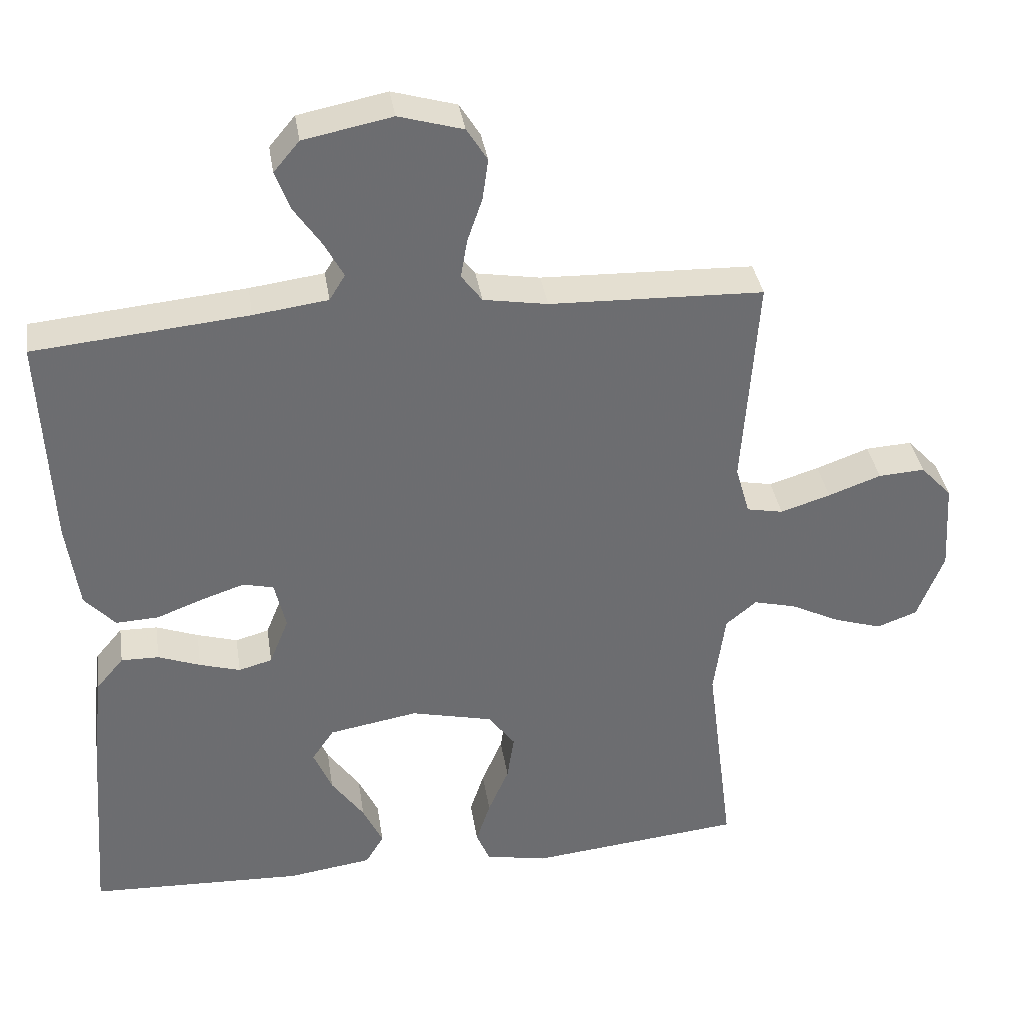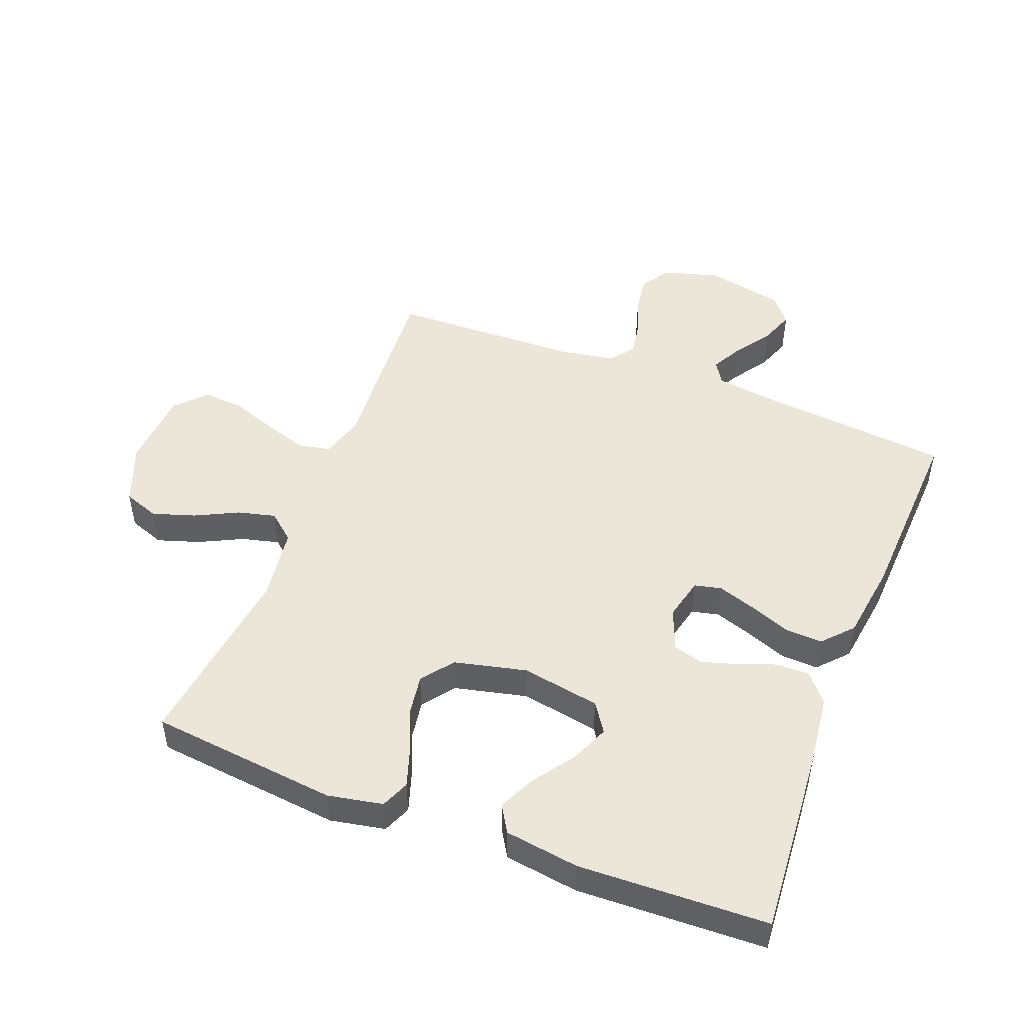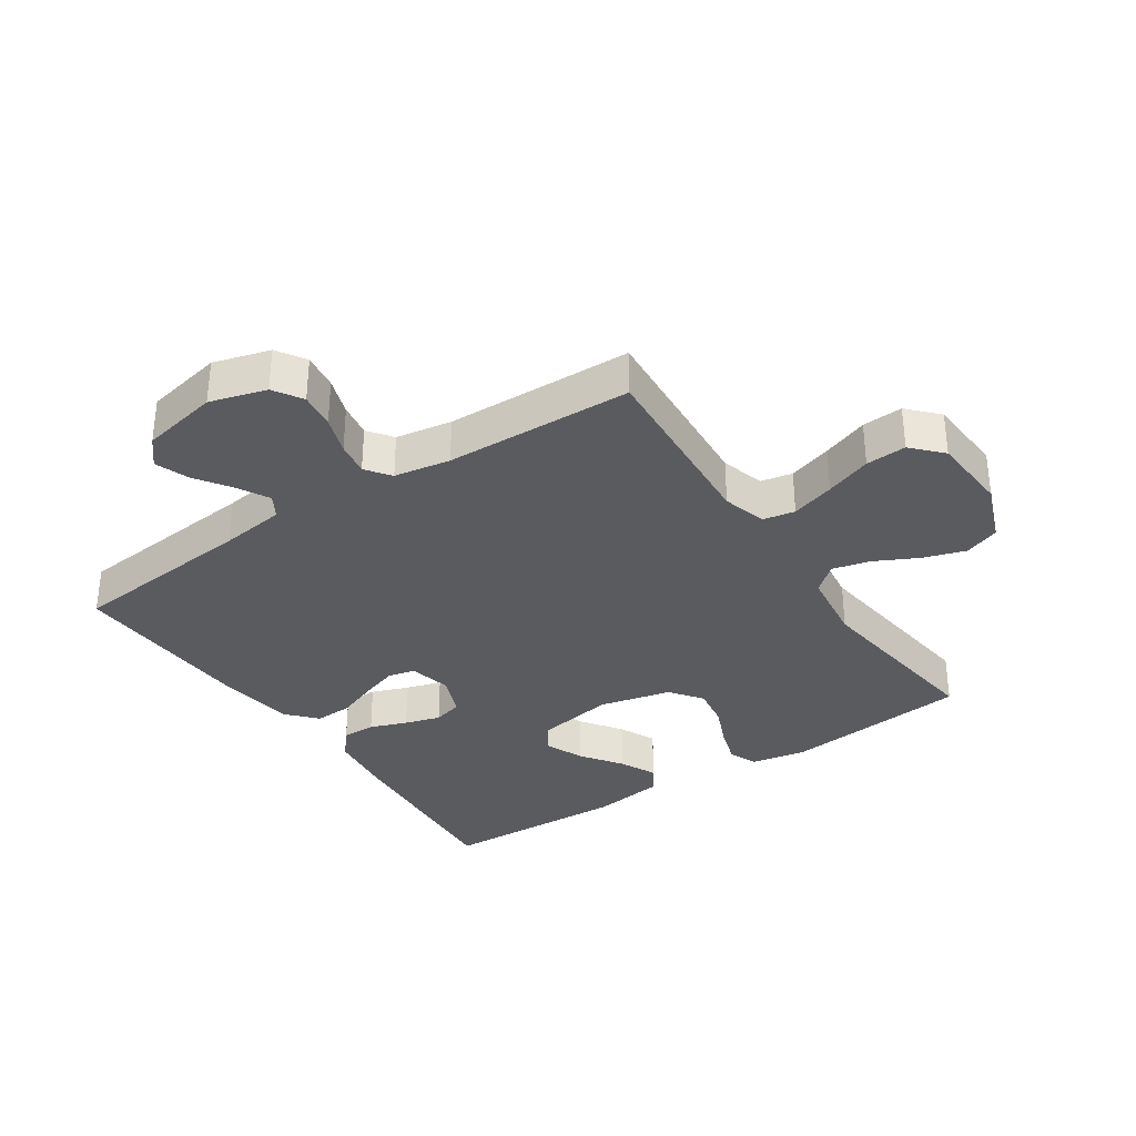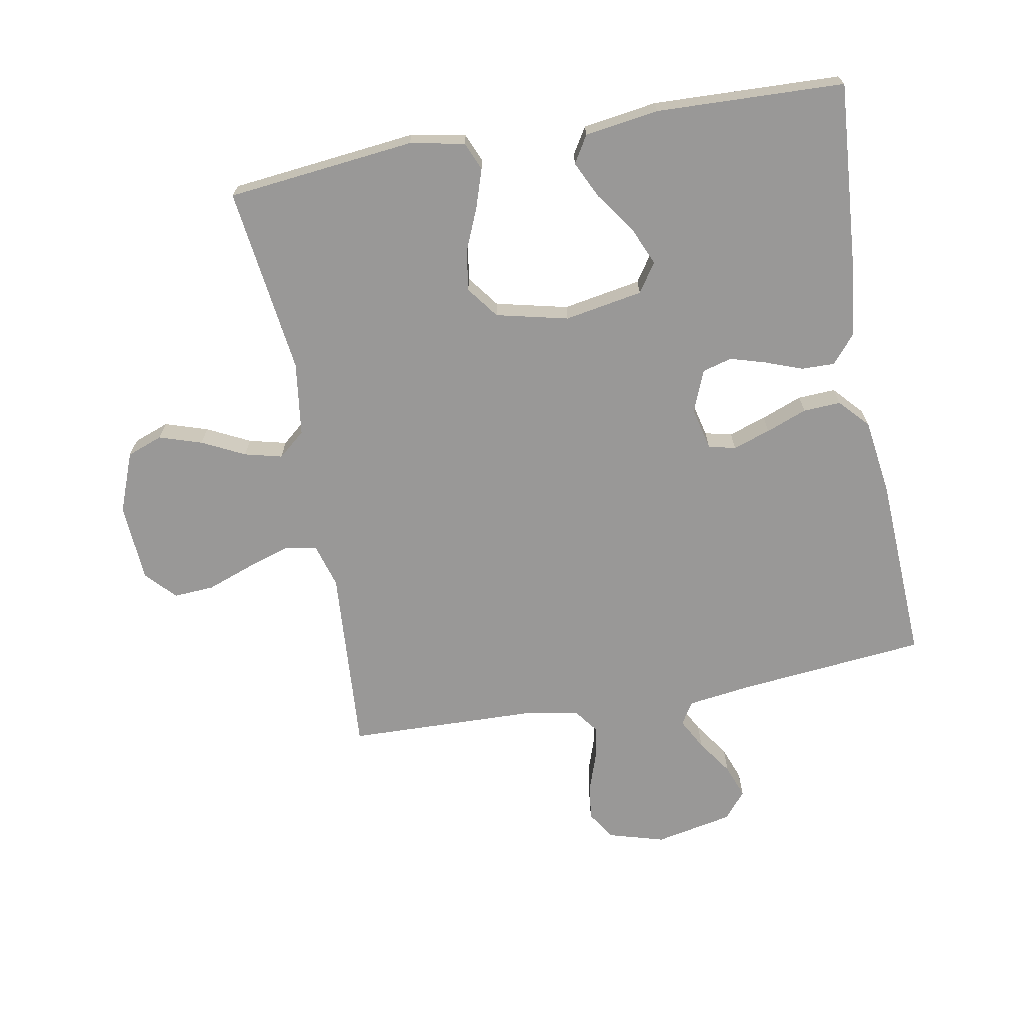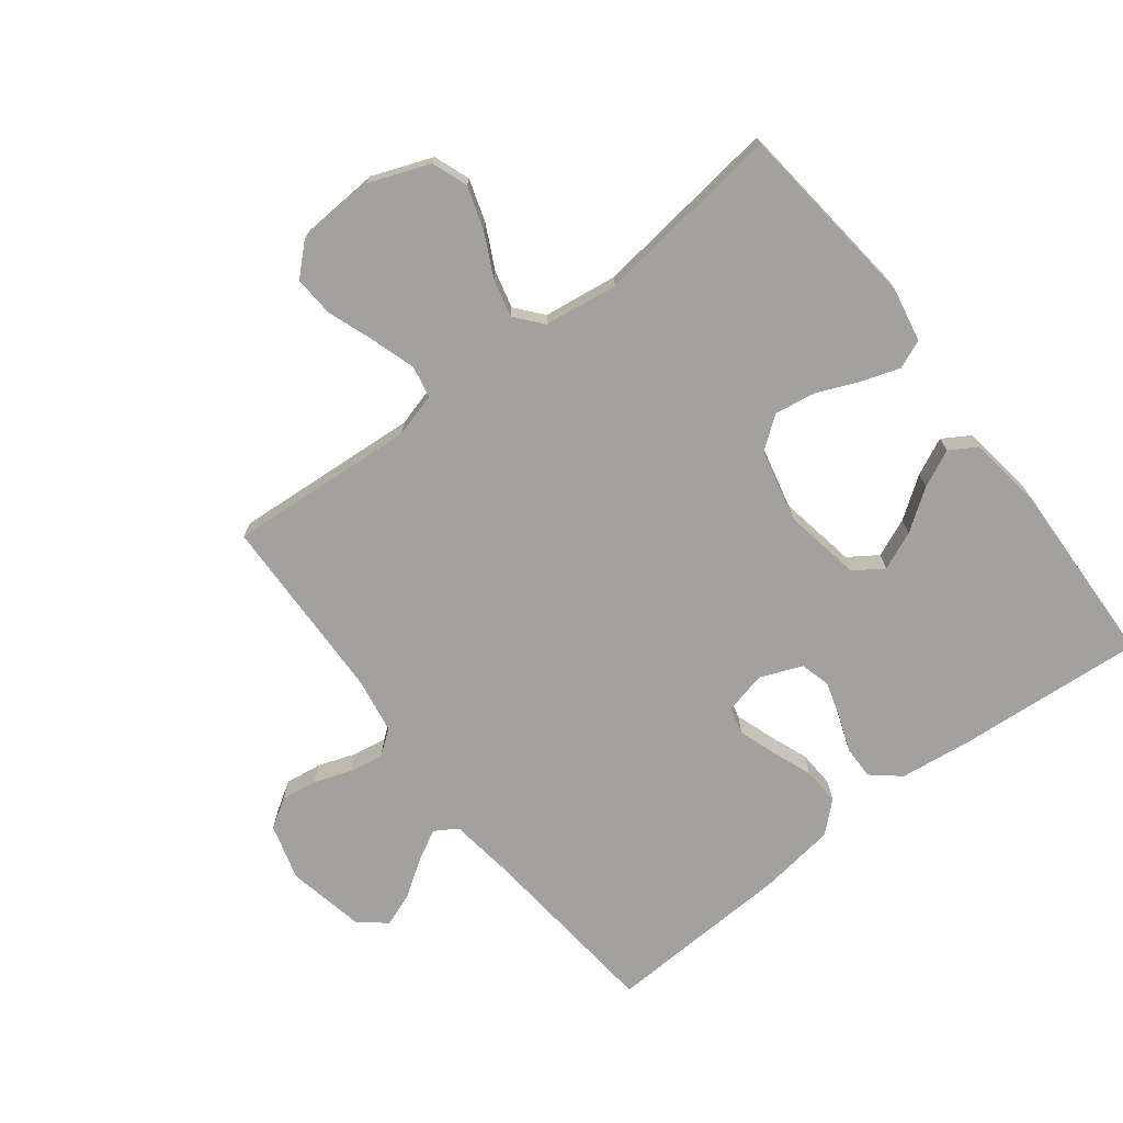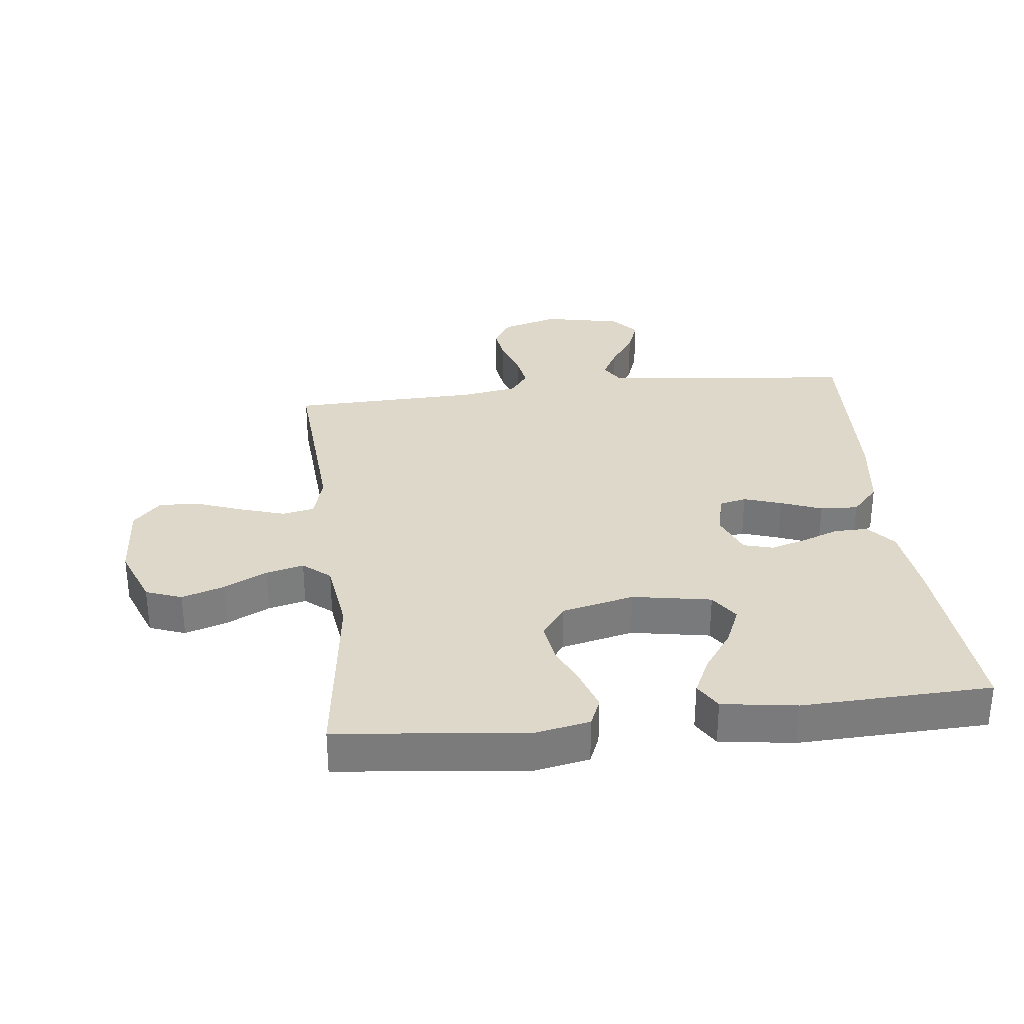
<metadata>
{"format":"obj","ext":"obj","renderer":"f3d","projection":"perspective","resolution":1024,"background":"white","views":[{"elev":36.4,"azim":-8.7,"up":"+Z"},{"elev":48.8,"azim":-158.8,"up":"+Y"},{"elev":-33.5,"azim":33.8,"up":"+Y"},{"elev":-68.7,"azim":-169.6,"up":"+Y"},{"elev":-72.1,"azim":127.6,"up":"+Y"},{"elev":31.6,"azim":173.5,"up":"+Y"}]}
</metadata>
<code>
v 0.5 0.07 0.5
v 0.479 0.07 0.2
v 0.499 0.07 0.13
v 0.55 0.07 0.12
v 0.62 0.07 0.142
v 0.694 0.07 0.169
v 0.759 0.07 0.173
v 0.803 0.07 0.126
v 0.811 0.07 0
v 0.774 0.07 -0.096
v 0.717 0.07 -0.117
v 0.649 0.07 -0.095
v 0.581 0.07 -0.061
v 0.521 0.07 -0.046
v 0.478 0.07 -0.082
v 0.462 0.07 -0.2
v 0.5 0.07 -0.5
v 0.2 0.07 -0.532
v 0.113 0.07 -0.515
v 0.094 0.07 -0.47
v 0.114 0.07 -0.409
v 0.143 0.07 -0.341
v 0.153 0.07 -0.276
v 0.115 0.07 -0.225
v 0 0.07 -0.198
v -0.125 0.07 -0.22
v -0.156 0.07 -0.266
v -0.13 0.07 -0.327
v -0.084 0.07 -0.392
v -0.056 0.07 -0.451
v -0.082 0.07 -0.494
v -0.2 0.07 -0.511
v -0.5 0.07 -0.5
v -0.477 0.07 -0.2
v -0.463 0.07 -0.085
v -0.425 0.07 -0.04
v -0.372 0.07 -0.041
v -0.313 0.07 -0.063
v -0.256 0.07 -0.08
v -0.209 0.07 -0.067
v -0.182 0.07 0
v -0.198 0.07 0.068
v -0.241 0.07 0.078
v -0.301 0.07 0.058
v -0.366 0.07 0.033
v -0.426 0.07 0.03
v -0.469 0.07 0.077
v -0.486 0.07 0.2
v -0.5 0.07 0.5
v -0.2 0.07 0.529
v -0.096 0.07 0.543
v -0.074 0.07 0.579
v -0.101 0.07 0.629
v -0.14 0.07 0.686
v -0.16 0.07 0.74
v -0.124 0.07 0.783
v 0 0.07 0.808
v 0.09 0.07 0.782
v 0.119 0.07 0.736
v 0.111 0.07 0.678
v 0.09 0.07 0.617
v 0.081 0.07 0.563
v 0.11 0.07 0.524
v 0.2 0.07 0.509
v 0.5 0 0.5
v 0.479 0 0.2
v 0.499 0 0.13
v 0.55 0 0.12
v 0.62 0 0.142
v 0.694 0 0.169
v 0.759 0 0.173
v 0.803 0 0.126
v 0.811 0 0
v 0.774 0 -0.096
v 0.717 0 -0.117
v 0.649 0 -0.095
v 0.581 0 -0.061
v 0.521 0 -0.046
v 0.478 0 -0.082
v 0.462 0 -0.2
v 0.5 0 -0.5
v 0.2 0 -0.532
v 0.113 0 -0.515
v 0.094 0 -0.47
v 0.114 0 -0.409
v 0.143 0 -0.341
v 0.153 0 -0.276
v 0.115 0 -0.225
v 0 0 -0.198
v -0.125 0 -0.22
v -0.156 0 -0.266
v -0.13 0 -0.327
v -0.084 0 -0.392
v -0.056 0 -0.451
v -0.082 0 -0.494
v -0.2 0 -0.511
v -0.5 0 -0.5
v -0.477 0 -0.2
v -0.463 0 -0.085
v -0.425 0 -0.04
v -0.372 0 -0.041
v -0.313 0 -0.063
v -0.256 0 -0.08
v -0.209 0 -0.067
v -0.182 0 0
v -0.198 0 0.068
v -0.241 0 0.078
v -0.301 0 0.058
v -0.366 0 0.033
v -0.426 0 0.03
v -0.469 0 0.077
v -0.486 0 0.2
v -0.5 0 0.5
v -0.2 0 0.529
v -0.096 0 0.543
v -0.074 0 0.579
v -0.101 0 0.629
v -0.14 0 0.686
v -0.16 0 0.74
v -0.124 0 0.783
v 0 0 0.808
v 0.09 0 0.782
v 0.119 0 0.736
v 0.111 0 0.678
v 0.09 0 0.617
v 0.081 0 0.563
v 0.11 0 0.524
v 0.2 0 0.509
f 59 60 61
f 58 59 61
f 57 58 61
f 56 57 61
f 55 56 61
f 54 55 61
f 53 54 61
f 52 53 61 62
f 51 52 62 63
f 48 49 50
f 47 48 50
f 46 47 50
f 45 46 50
f 44 45 50
f 51 63 64
f 50 51 64
f 44 50 64
f 43 44 64
f 36 37 38
f 35 36 38
f 34 35 38
f 33 34 38
f 32 33 38
f 31 32 38
f 30 31 38
f 28 29 30
f 28 30 38
f 27 28 38 39
f 20 21 22
f 19 20 22
f 18 19 22
f 17 18 22
f 16 17 22
f 15 16 22 23
f 14 15 23 24
f 11 12 13
f 10 11 13
f 9 10 13
f 8 9 13
f 7 8 13
f 6 7 13
f 5 6 13
f 4 5 13 14
f 14 24 25
f 4 14 25
f 3 4 25
f 64 1 2
f 43 64 2
f 42 43 2
f 26 27 39 40
f 26 40 41
f 26 41 42
f 25 26 42
f 3 25 42
f 2 3 42
f 125 124 123
f 125 123 122
f 125 122 121
f 125 121 120
f 125 120 119
f 125 119 118
f 125 118 117
f 126 125 117 116
f 127 126 116 115
f 114 113 112
f 114 112 111
f 114 111 110
f 114 110 109
f 114 109 108
f 128 127 115
f 128 115 114
f 128 114 108
f 128 108 107
f 102 101 100
f 102 100 99
f 102 99 98
f 102 98 97
f 102 97 96
f 102 96 95
f 102 95 94
f 94 93 92
f 102 94 92
f 103 102 92 91
f 86 85 84
f 86 84 83
f 86 83 82
f 86 82 81
f 86 81 80
f 87 86 80 79
f 88 87 79 78
f 77 76 75
f 77 75 74
f 77 74 73
f 77 73 72
f 77 72 71
f 77 71 70
f 77 70 69
f 78 77 69 68
f 89 88 78
f 89 78 68
f 89 68 67
f 66 65 128
f 66 128 107
f 66 107 106
f 104 103 91 90
f 105 104 90
f 106 105 90
f 106 90 89
f 106 89 67
f 106 67 66
f 1 65 66 2
f 2 66 67 3
f 3 67 68 4
f 4 68 69 5
f 5 69 70 6
f 6 70 71 7
f 7 71 72 8
f 8 72 73 9
f 9 73 74 10
f 10 74 75 11
f 11 75 76 12
f 12 76 77 13
f 13 77 78 14
f 14 78 79 15
f 15 79 80 16
f 16 80 81 17
f 17 81 82 18
f 18 82 83 19
f 19 83 84 20
f 20 84 85 21
f 21 85 86 22
f 22 86 87 23
f 23 87 88 24
f 24 88 89 25
f 25 89 90 26
f 26 90 91 27
f 27 91 92 28
f 28 92 93 29
f 29 93 94 30
f 30 94 95 31
f 31 95 96 32
f 32 96 97 33
f 33 97 98 34
f 34 98 99 35
f 35 99 100 36
f 36 100 101 37
f 37 101 102 38
f 38 102 103 39
f 39 103 104 40
f 40 104 105 41
f 41 105 106 42
f 42 106 107 43
f 43 107 108 44
f 44 108 109 45
f 45 109 110 46
f 46 110 111 47
f 47 111 112 48
f 48 112 113 49
f 49 113 114 50
f 50 114 115 51
f 51 115 116 52
f 52 116 117 53
f 53 117 118 54
f 54 118 119 55
f 55 119 120 56
f 56 120 121 57
f 57 121 122 58
f 58 122 123 59
f 59 123 124 60
f 60 124 125 61
f 61 125 126 62
f 62 126 127 63
f 63 127 128 64
f 64 128 65 1

</code>
